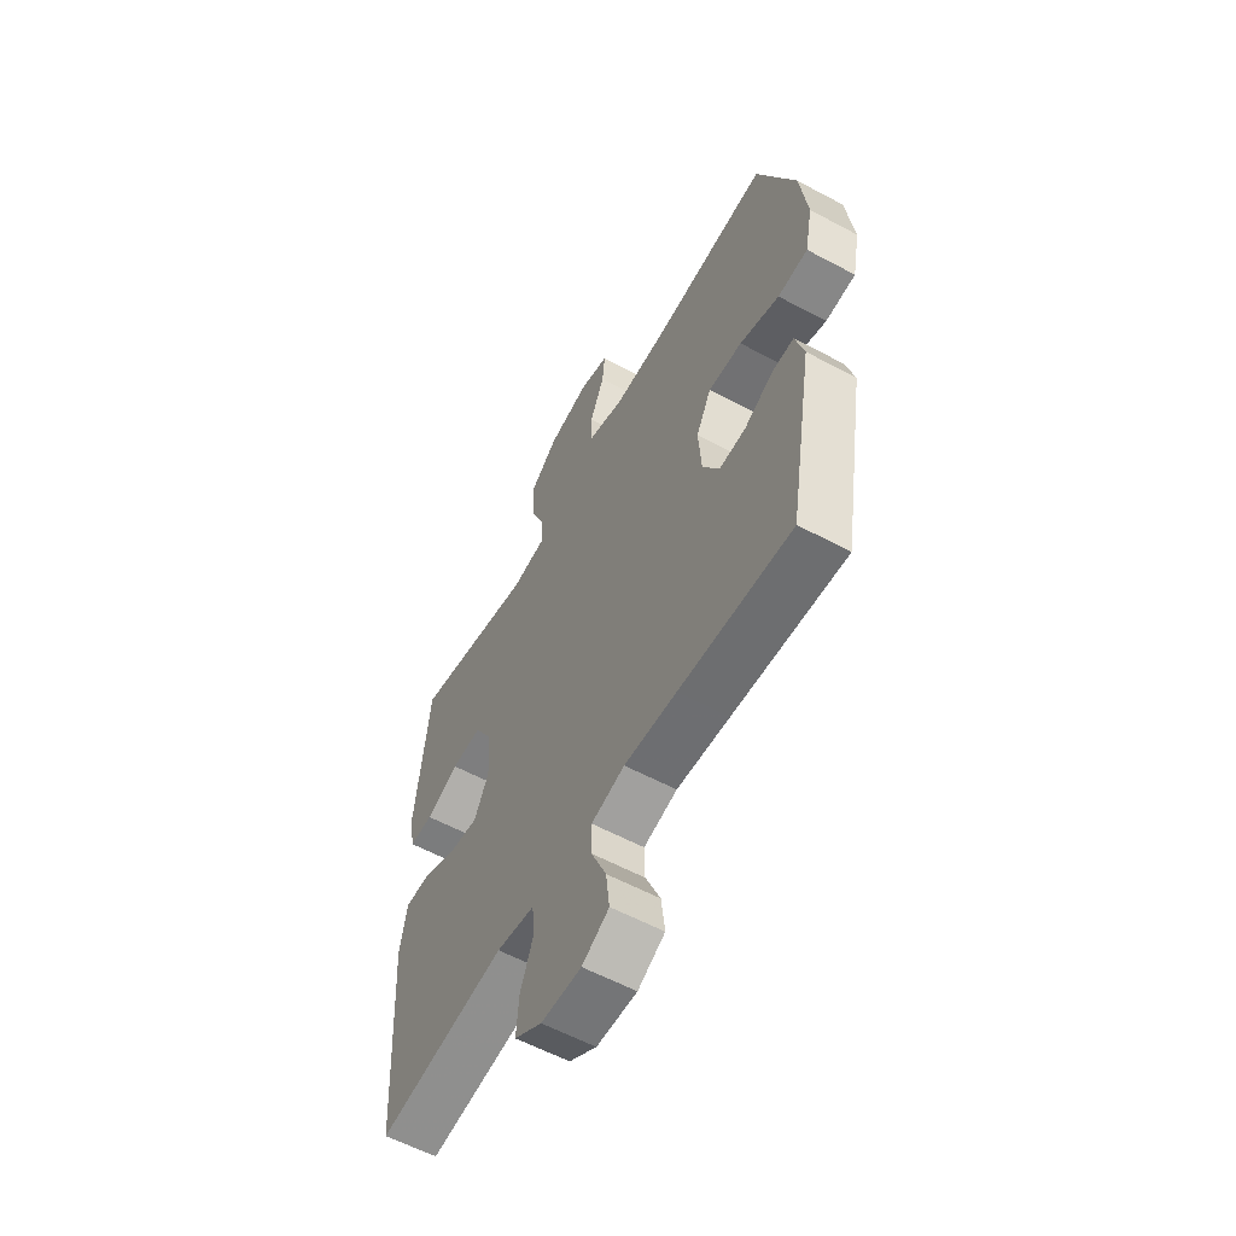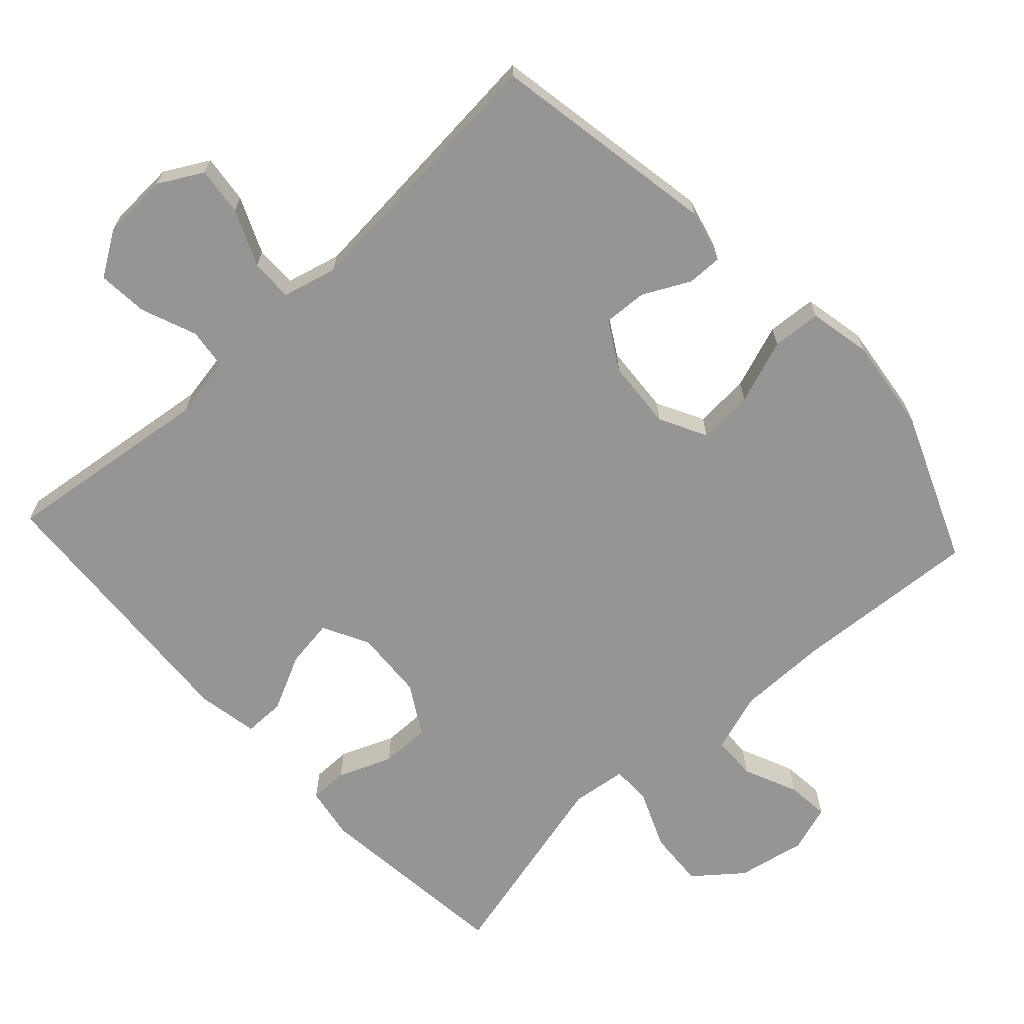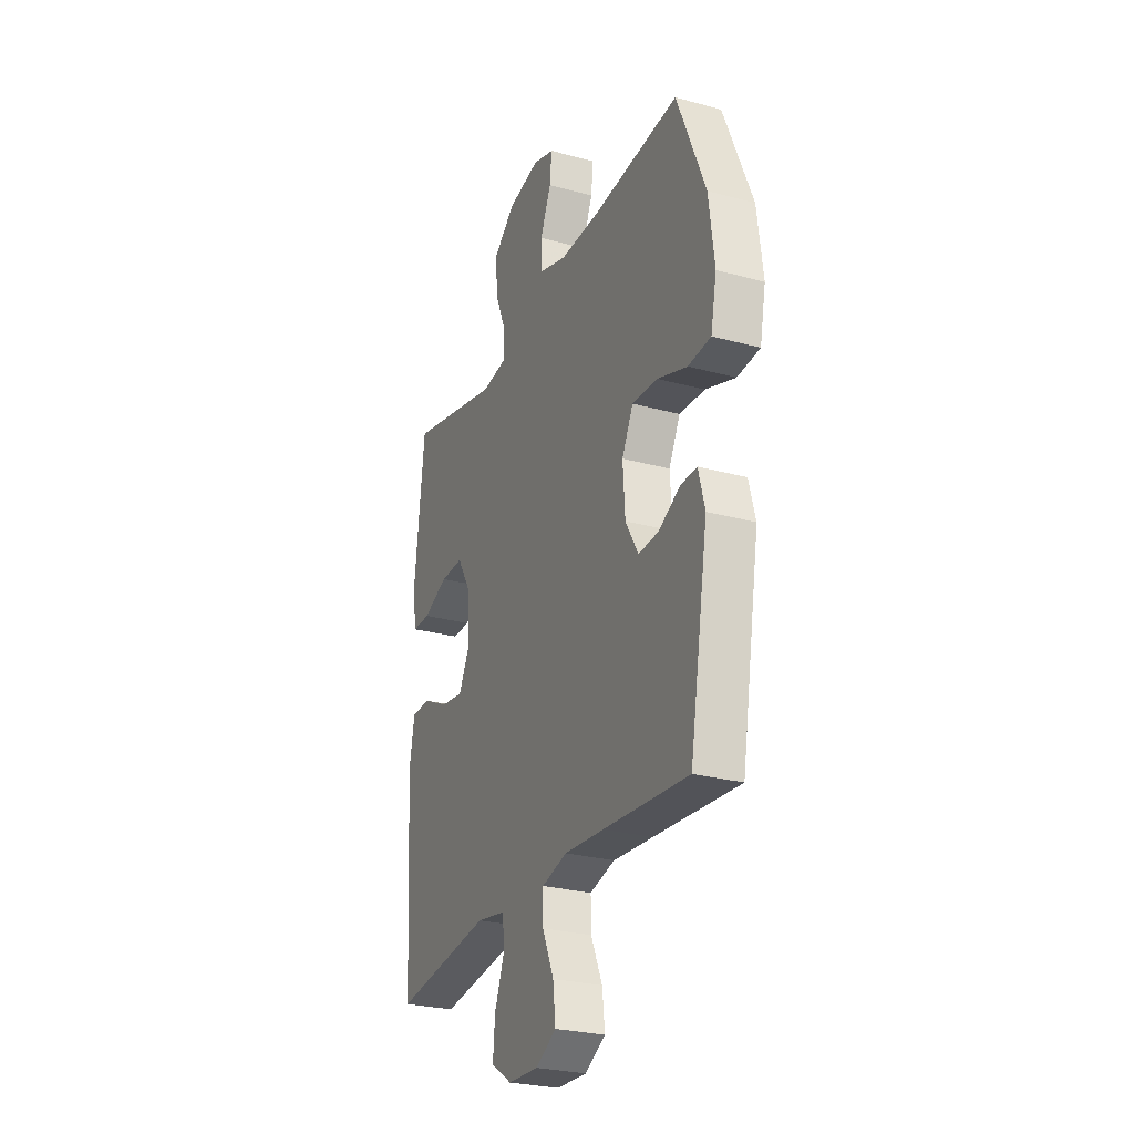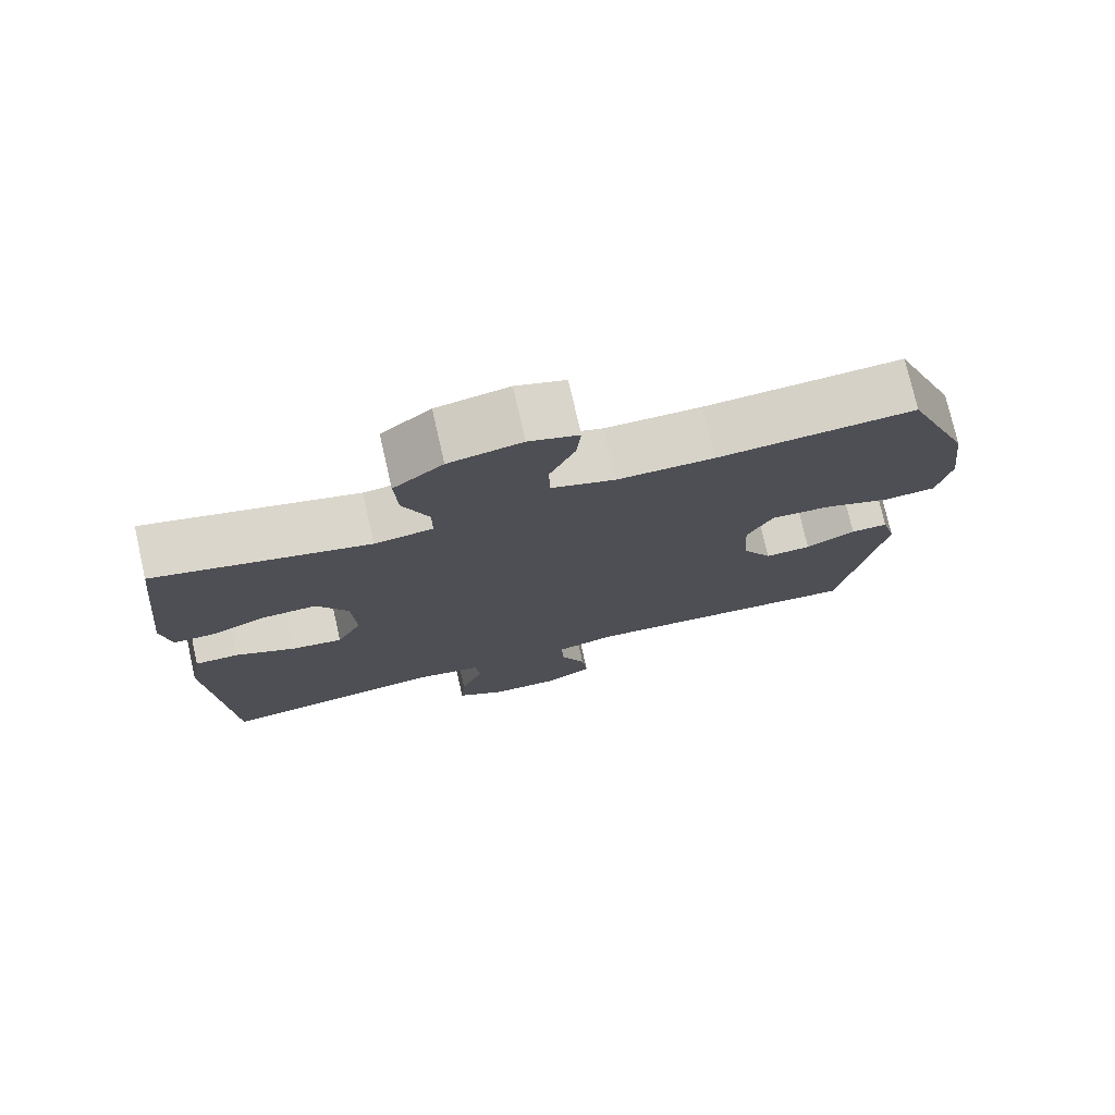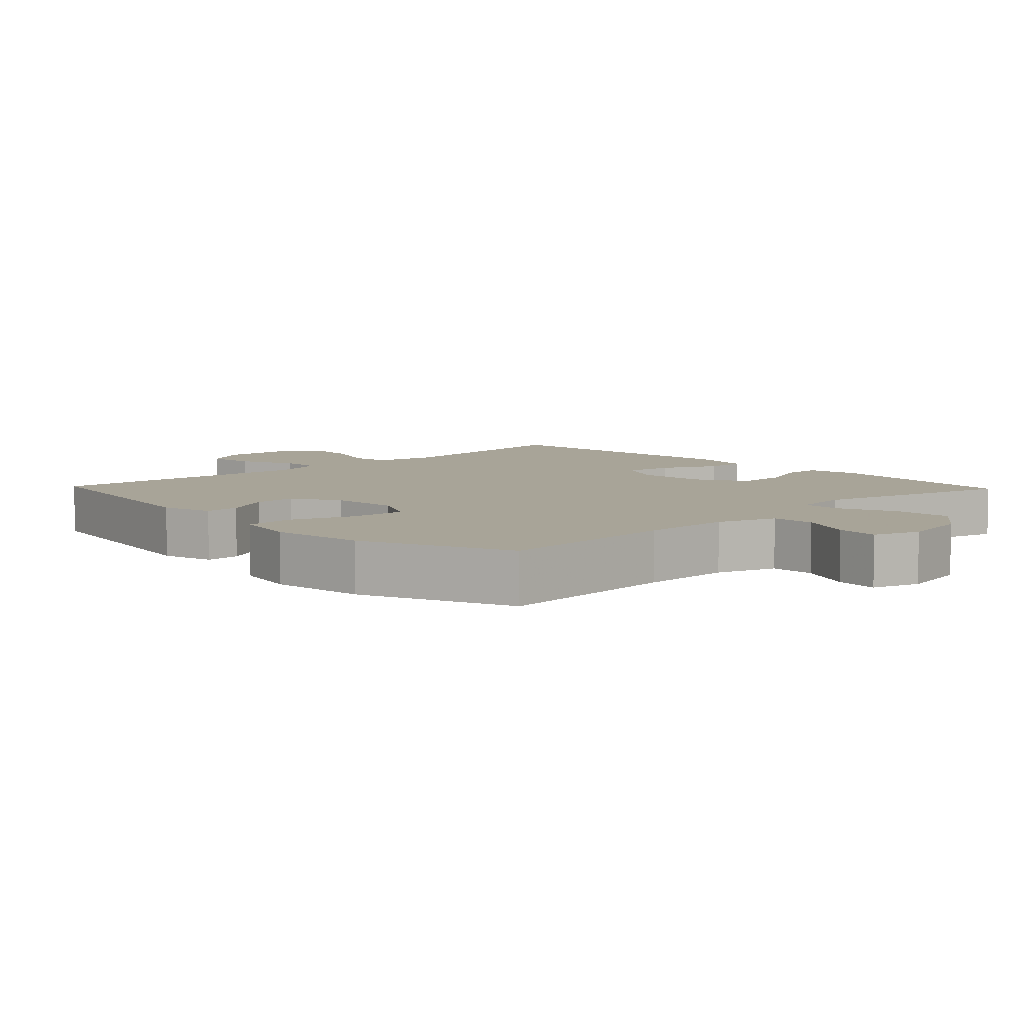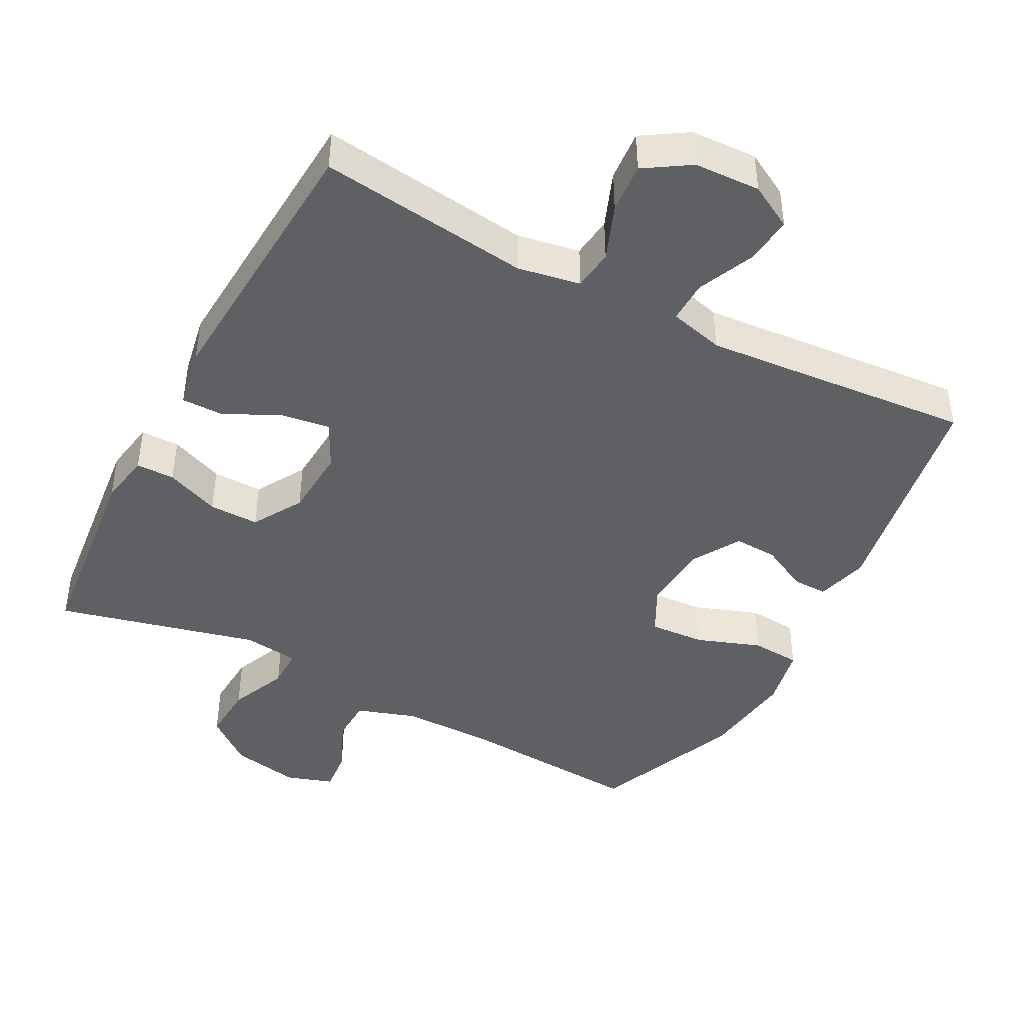
<metadata>
{"format":"obj","ext":"obj","renderer":"f3d","projection":"perspective","resolution":1024,"background":"white","views":[{"elev":-58.7,"azim":-118.9,"up":"+Z"},{"elev":-67.3,"azim":-137.3,"up":"+Y"},{"elev":-27.0,"azim":-113.0,"up":"+Z"},{"elev":75.9,"azim":167.2,"up":"+Z"},{"elev":7.0,"azim":-43.6,"up":"+Y"},{"elev":-43.6,"azim":152.1,"up":"+Y"}]}
</metadata>
<code>
v 0.5 0.07 0.5
v 0.531 0.07 0.214
v 0.518 0.07 0.139
v 0.463 0.07 0.139
v 0.386 0.07 0.17
v 0.315 0.07 0.171
v 0.273 0.07 0.1
v 0.267 0.07 0
v 0.301 0.07 -0.066
v 0.37 0.07 -0.056
v 0.45 0.07 -0.017
v 0.509 0.07 -0.017
v 0.525 0.07 -0.104
v 0.5 0.07 -0.5
v 0.199 0.07 -0.462
v 0.11 0.07 -0.478
v 0.103 0.07 -0.536
v 0.134 0.07 -0.615
v 0.14 0.07 -0.687
v 0.076 0.07 -0.728
v -0.018 0.07 -0.732
v -0.081 0.07 -0.697
v -0.073 0.07 -0.628
v -0.038 0.07 -0.548
v -0.037 0.07 -0.488
v -0.115 0.07 -0.468
v -0.238 0.07 -0.478
v -0.5 0.07 -0.5
v -0.557 0.07 -0.174
v -0.537 0.07 -0.1
v -0.487 0.07 -0.101
v -0.42 0.07 -0.135
v -0.358 0.07 -0.138
v -0.318 0.07 -0.07
v -0.311 0.07 0.029
v -0.346 0.07 0.096
v -0.425 0.07 0.091
v -0.517 0.07 0.058
v -0.587 0.07 0.063
v -0.605 0.07 0.152
v -0.588 0.07 0.286
v -0.5 0.07 0.5
v -0.235 0.07 0.482
v -0.105 0.07 0.482
v -0.02 0.07 0.51
v -0.018 0.07 0.573
v -0.052 0.07 0.65
v -0.058 0.07 0.711
v 0.009 0.07 0.733
v 0.107 0.07 0.714
v 0.174 0.07 0.66
v 0.169 0.07 0.579
v 0.134 0.07 0.496
v 0.134 0.07 0.439
v 0.213 0.07 0.429
v 0.5 0 0.5
v 0.531 0 0.214
v 0.518 0 0.139
v 0.463 0 0.139
v 0.386 0 0.17
v 0.315 0 0.171
v 0.273 0 0.1
v 0.267 0 0
v 0.301 0 -0.066
v 0.37 0 -0.056
v 0.45 0 -0.017
v 0.509 0 -0.017
v 0.525 0 -0.104
v 0.5 0 -0.5
v 0.199 0 -0.462
v 0.11 0 -0.478
v 0.103 0 -0.536
v 0.134 0 -0.615
v 0.14 0 -0.687
v 0.076 0 -0.728
v -0.018 0 -0.732
v -0.081 0 -0.697
v -0.073 0 -0.628
v -0.038 0 -0.548
v -0.037 0 -0.488
v -0.115 0 -0.468
v -0.238 0 -0.478
v -0.5 0 -0.5
v -0.557 0 -0.174
v -0.537 0 -0.1
v -0.487 0 -0.101
v -0.42 0 -0.135
v -0.358 0 -0.138
v -0.318 0 -0.07
v -0.311 0 0.029
v -0.346 0 0.096
v -0.425 0 0.091
v -0.517 0 0.058
v -0.587 0 0.063
v -0.605 0 0.152
v -0.588 0 0.286
v -0.5 0 0.5
v -0.235 0 0.482
v -0.105 0 0.482
v -0.02 0 0.51
v -0.018 0 0.573
v -0.052 0 0.65
v -0.058 0 0.711
v 0.009 0 0.733
v 0.107 0 0.714
v 0.174 0 0.66
v 0.169 0 0.579
v 0.134 0 0.496
v 0.134 0 0.439
v 0.213 0 0.429
f 50 51 52 53
f 50 53 54
f 49 50 54
f 46 47 48 49
f 45 46 49 54
f 44 45 54
f 43 44 54
f 42 43 54 55
f 40 41 42 55
f 37 38 39 40
f 36 37 40 55
f 29 30 31 32
f 27 28 29 32
f 26 27 32 33
f 25 26 33 34
f 21 22 23 24
f 21 24 25
f 20 21 25
f 17 18 19 20
f 16 17 20 25
f 15 16 25 34
f 10 11 12 13
f 9 10 13 14
f 8 9 14 15
f 2 3 4 5
f 2 5 6
f 1 2 6
f 35 36 55 1
f 7 8 15 34
f 7 34 35
f 1 6 7 35
f 108 107 106 105
f 109 108 105
f 109 105 104
f 104 103 102 101
f 109 104 101 100
f 109 100 99
f 109 99 98
f 110 109 98 97
f 110 97 96 95
f 95 94 93 92
f 110 95 92 91
f 87 86 85 84
f 87 84 83 82
f 88 87 82 81
f 89 88 81 80
f 79 78 77 76
f 80 79 76
f 80 76 75
f 75 74 73 72
f 80 75 72 71
f 89 80 71 70
f 68 67 66 65
f 69 68 65 64
f 70 69 64 63
f 60 59 58 57
f 61 60 57
f 61 57 56
f 56 110 91 90
f 89 70 63 62
f 90 89 62
f 90 62 61 56
f 1 56 57 2
f 2 57 58 3
f 3 58 59 4
f 4 59 60 5
f 5 60 61 6
f 6 61 62 7
f 7 62 63 8
f 8 63 64 9
f 9 64 65 10
f 10 65 66 11
f 11 66 67 12
f 12 67 68 13
f 13 68 69 14
f 14 69 70 15
f 15 70 71 16
f 16 71 72 17
f 17 72 73 18
f 18 73 74 19
f 19 74 75 20
f 20 75 76 21
f 21 76 77 22
f 22 77 78 23
f 23 78 79 24
f 24 79 80 25
f 25 80 81 26
f 26 81 82 27
f 27 82 83 28
f 28 83 84 29
f 29 84 85 30
f 30 85 86 31
f 31 86 87 32
f 32 87 88 33
f 33 88 89 34
f 34 89 90 35
f 35 90 91 36
f 36 91 92 37
f 37 92 93 38
f 38 93 94 39
f 39 94 95 40
f 40 95 96 41
f 41 96 97 42
f 42 97 98 43
f 43 98 99 44
f 44 99 100 45
f 45 100 101 46
f 46 101 102 47
f 47 102 103 48
f 48 103 104 49
f 49 104 105 50
f 50 105 106 51
f 51 106 107 52
f 52 107 108 53
f 53 108 109 54
f 54 109 110 55
f 55 110 56 1

</code>
